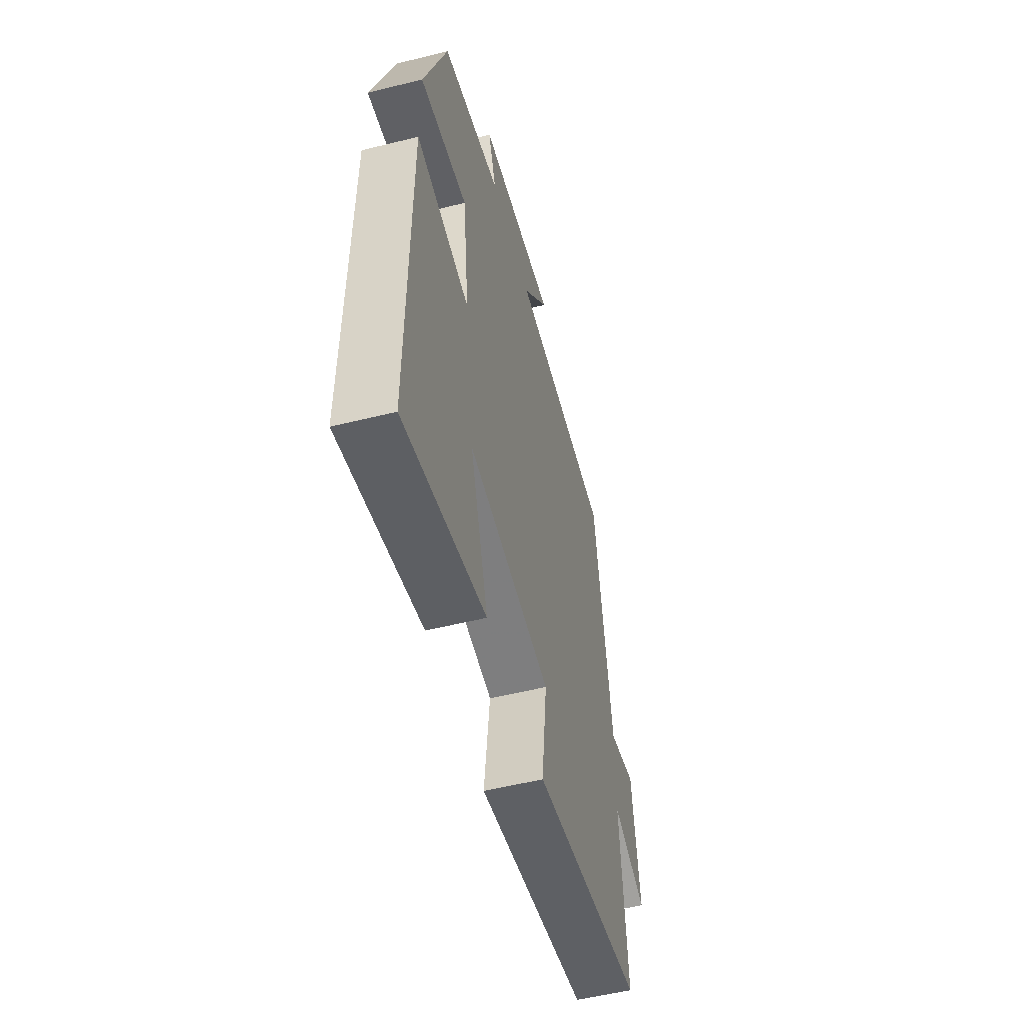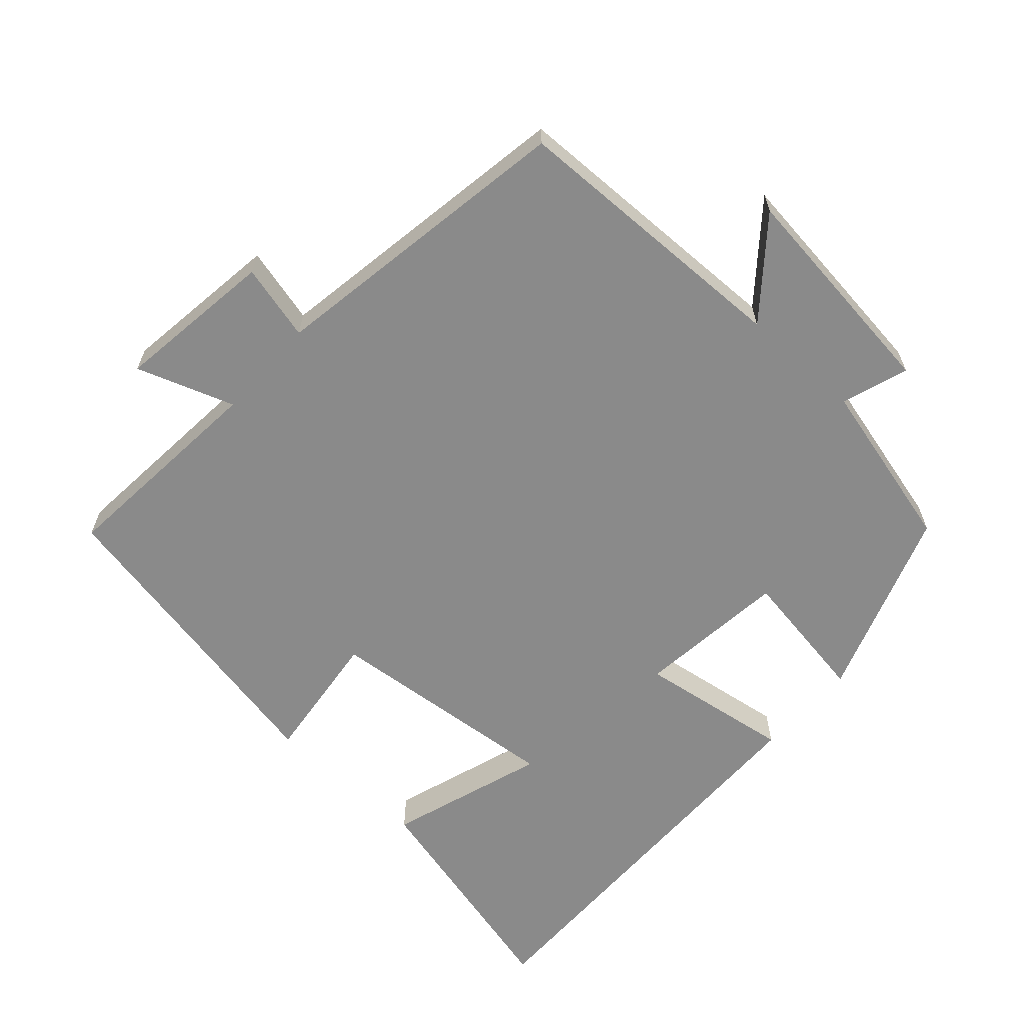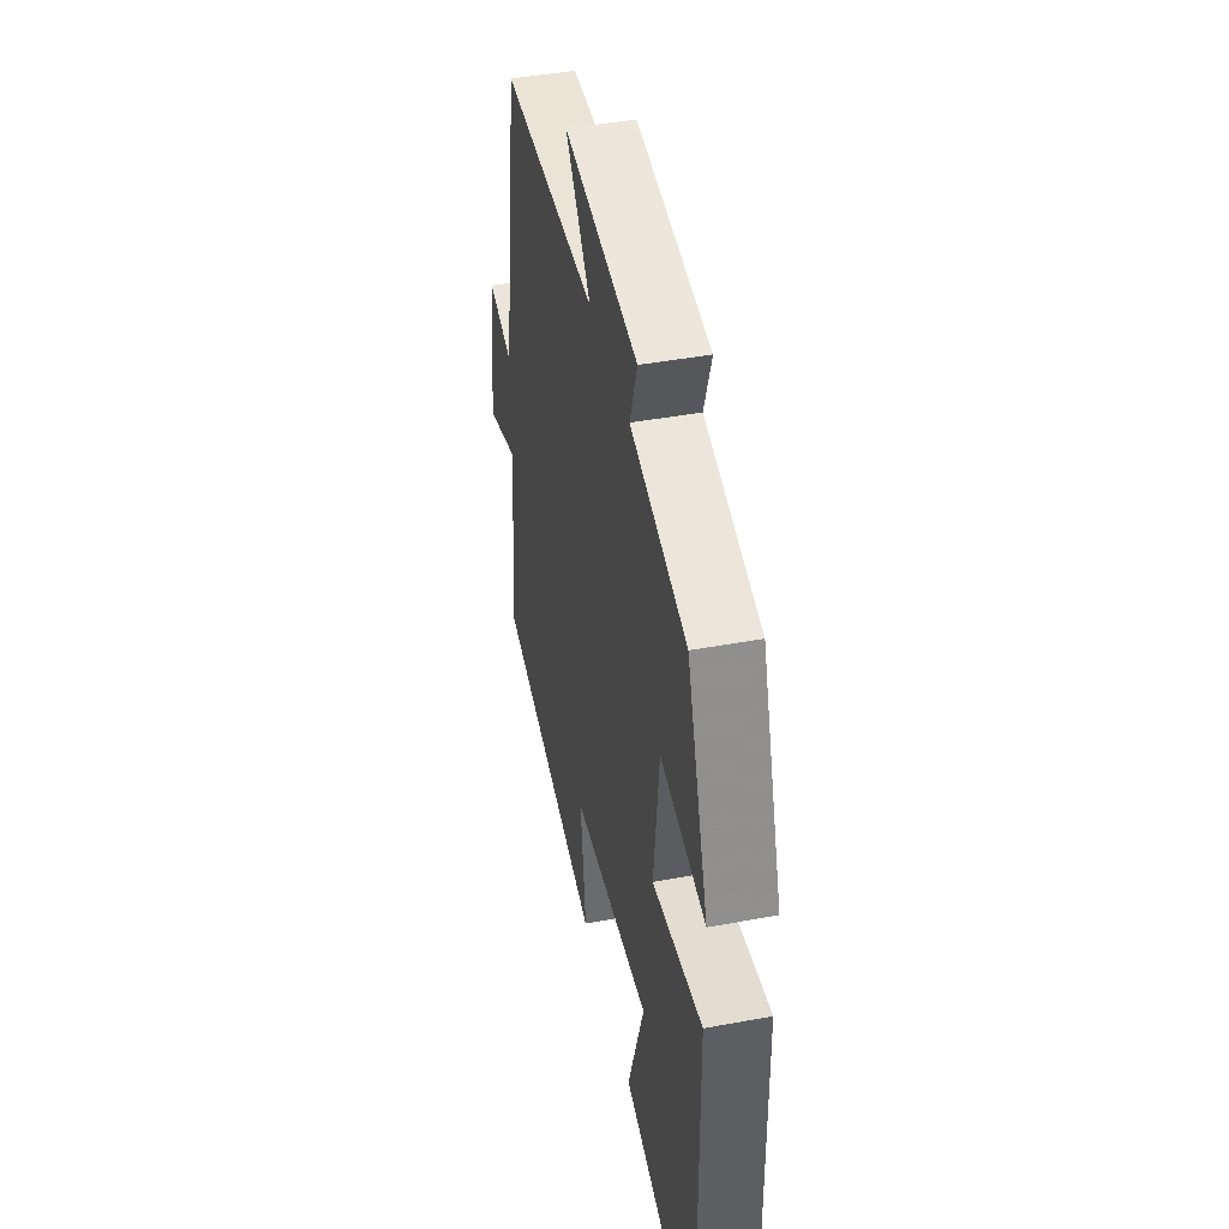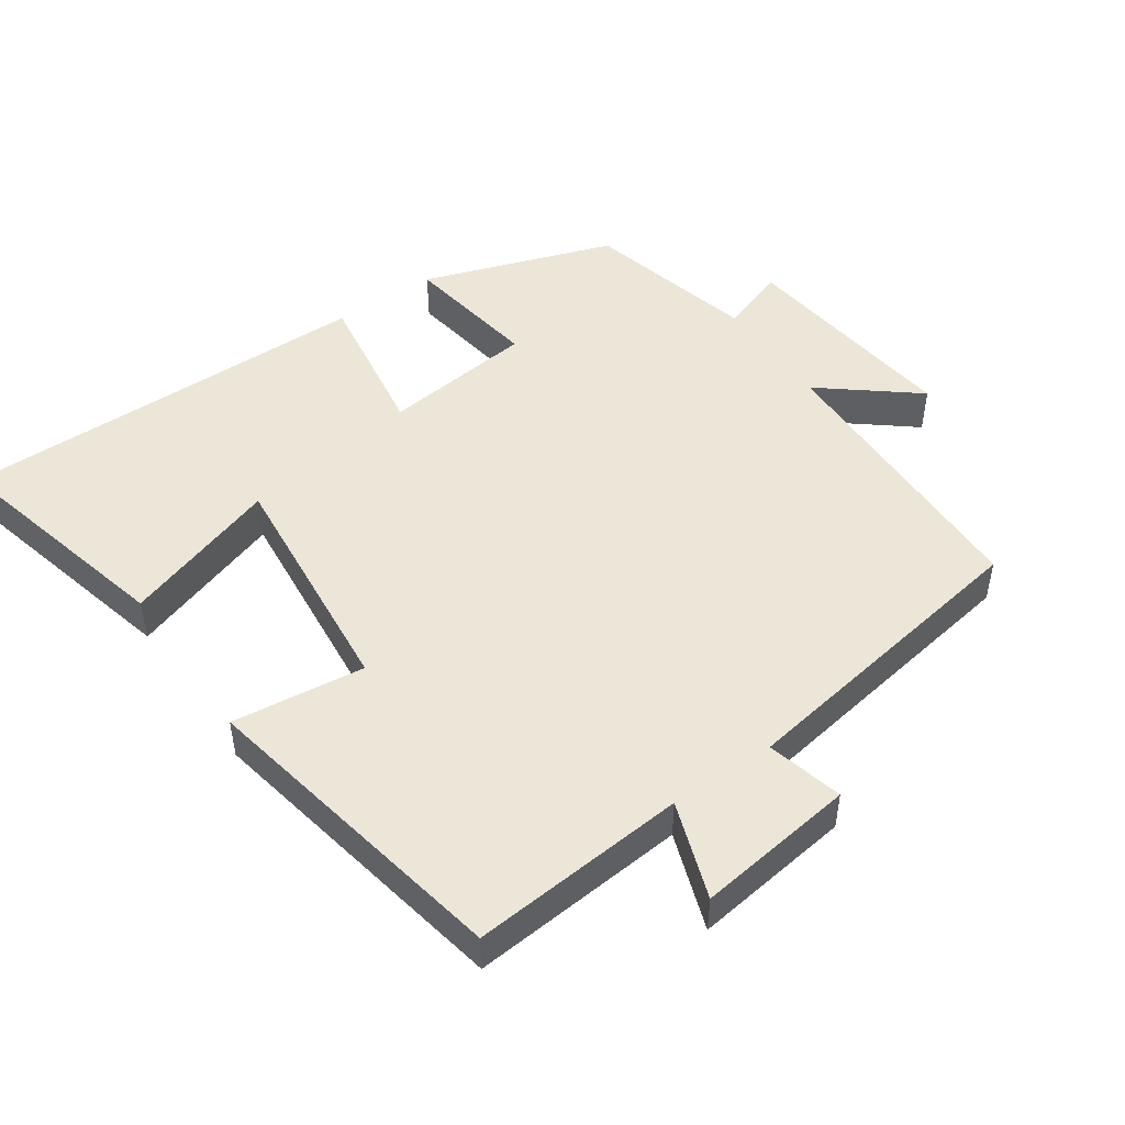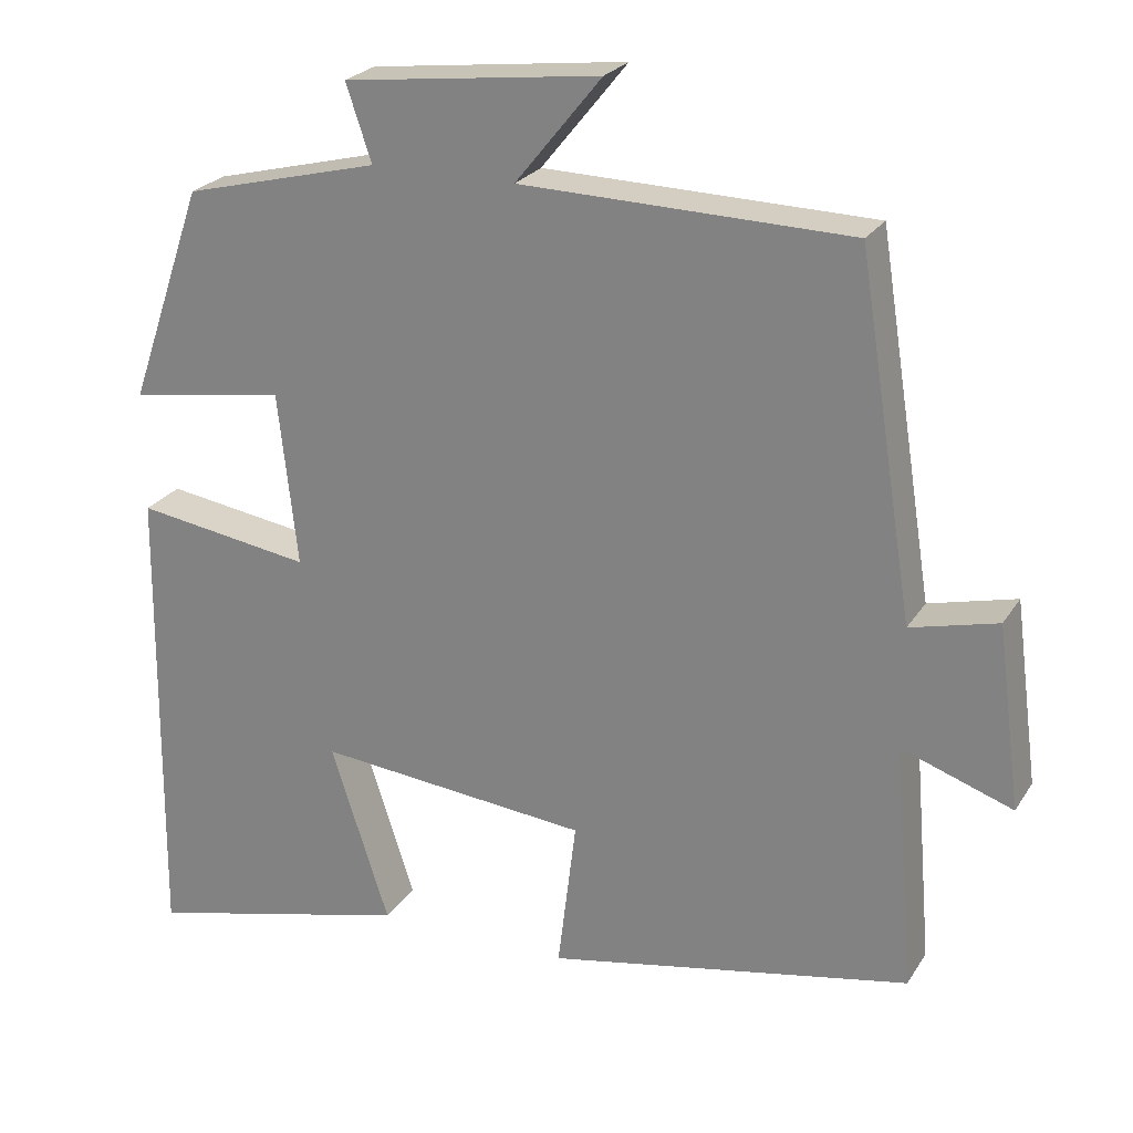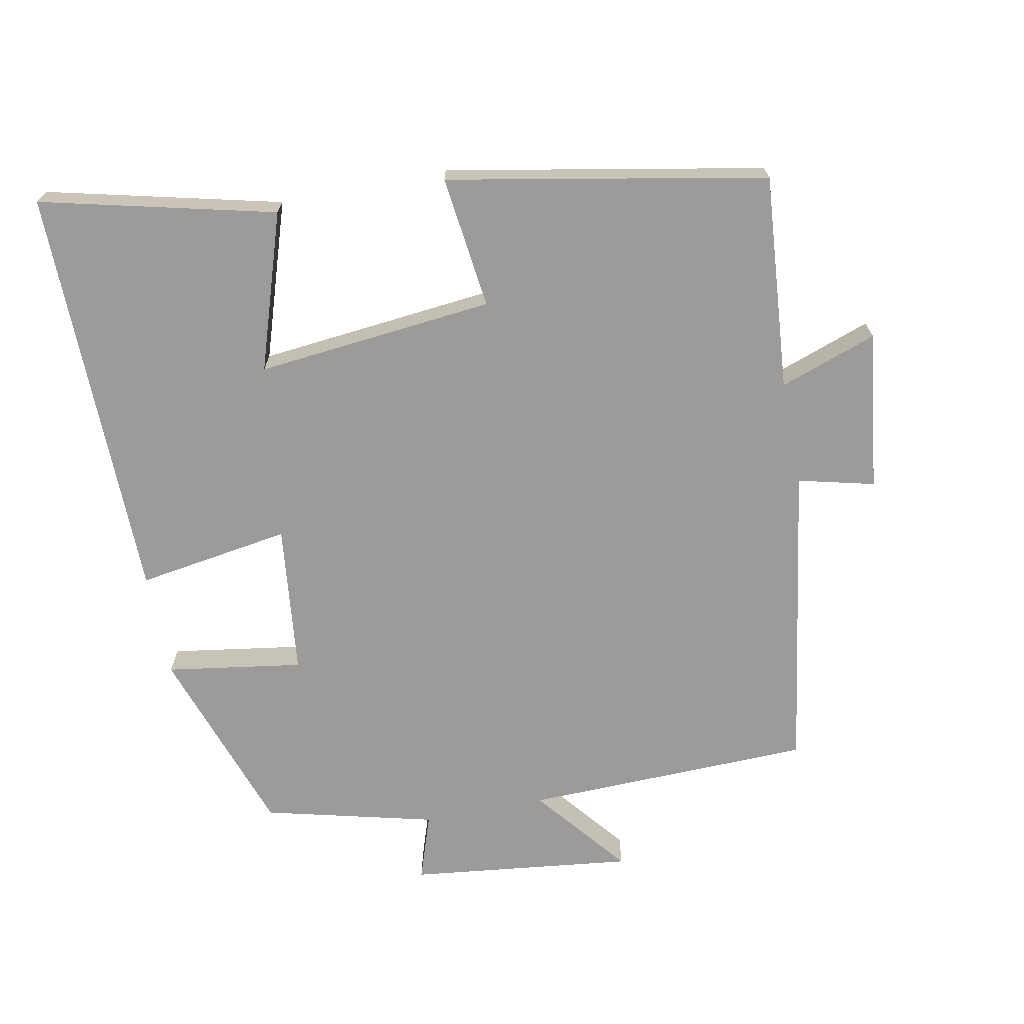
<metadata>
{"format":"obj","ext":"obj","renderer":"f3d","projection":"perspective","resolution":1024,"background":"white","views":[{"elev":-54.0,"azim":104.8,"up":"+Z"},{"elev":-63.5,"azim":-42.1,"up":"+Y"},{"elev":44.3,"azim":77.8,"up":"+Z"},{"elev":48.8,"azim":-124.8,"up":"+Y"},{"elev":24.2,"azim":-155.3,"up":"+Z"},{"elev":-69.8,"azim":-168.9,"up":"+Y"}]}
</metadata>
<code>
v 0.406 0.07 0.439
v 0.5 0.07 0.167
v 0.305 0.07 0.197
v 0.281 0.07 -0.019
v 0.5 0.07 0.015
v 0.507 0.07 -0.581
v 0.173 0.07 -0.5
v 0.246 0.07 -0.276
v -0.094 0.07 -0.31
v -0.071 0.07 -0.5
v -0.526 0.07 -0.414
v -0.5 0.07 -0.105
v -0.639 0.07 -0.154
v -0.609 0.07 0.074
v -0.5 0.07 0.047
v -0.43 0.07 0.49
v -0.018 0.07 0.5
v -0.126 0.07 0.633
v 0.194 0.07 0.595
v 0.162 0.07 0.5
v 0.406 0 0.439
v 0.5 0 0.167
v 0.305 0 0.197
v 0.281 0 -0.019
v 0.5 0 0.015
v 0.507 0 -0.581
v 0.173 0 -0.5
v 0.246 0 -0.276
v -0.094 0 -0.31
v -0.071 0 -0.5
v -0.526 0 -0.414
v -0.5 0 -0.105
v -0.639 0 -0.154
v -0.609 0 0.074
v -0.5 0 0.047
v -0.43 0 0.49
v -0.018 0 0.5
v -0.126 0 0.633
v 0.194 0 0.595
v 0.162 0 0.5
f 17 18 19 20
f 17 20 1
f 16 17 1
f 15 16 1
f 12 13 14 15
f 12 15 1
f 9 10 11 12
f 8 9 12
f 5 6 7 8
f 4 5 8
f 3 4 8 12
f 1 2 3
f 1 3 12
f 40 39 38 37
f 21 40 37
f 21 37 36
f 21 36 35
f 35 34 33 32
f 21 35 32
f 32 31 30 29
f 32 29 28
f 28 27 26 25
f 28 25 24
f 32 28 24 23
f 23 22 21
f 32 23 21
f 1 21 22 2
f 2 22 23 3
f 3 23 24 4
f 4 24 25 5
f 5 25 26 6
f 6 26 27 7
f 7 27 28 8
f 8 28 29 9
f 9 29 30 10
f 10 30 31 11
f 11 31 32 12
f 12 32 33 13
f 13 33 34 14
f 14 34 35 15
f 15 35 36 16
f 16 36 37 17
f 17 37 38 18
f 18 38 39 19
f 19 39 40 20
f 20 40 21 1

</code>
